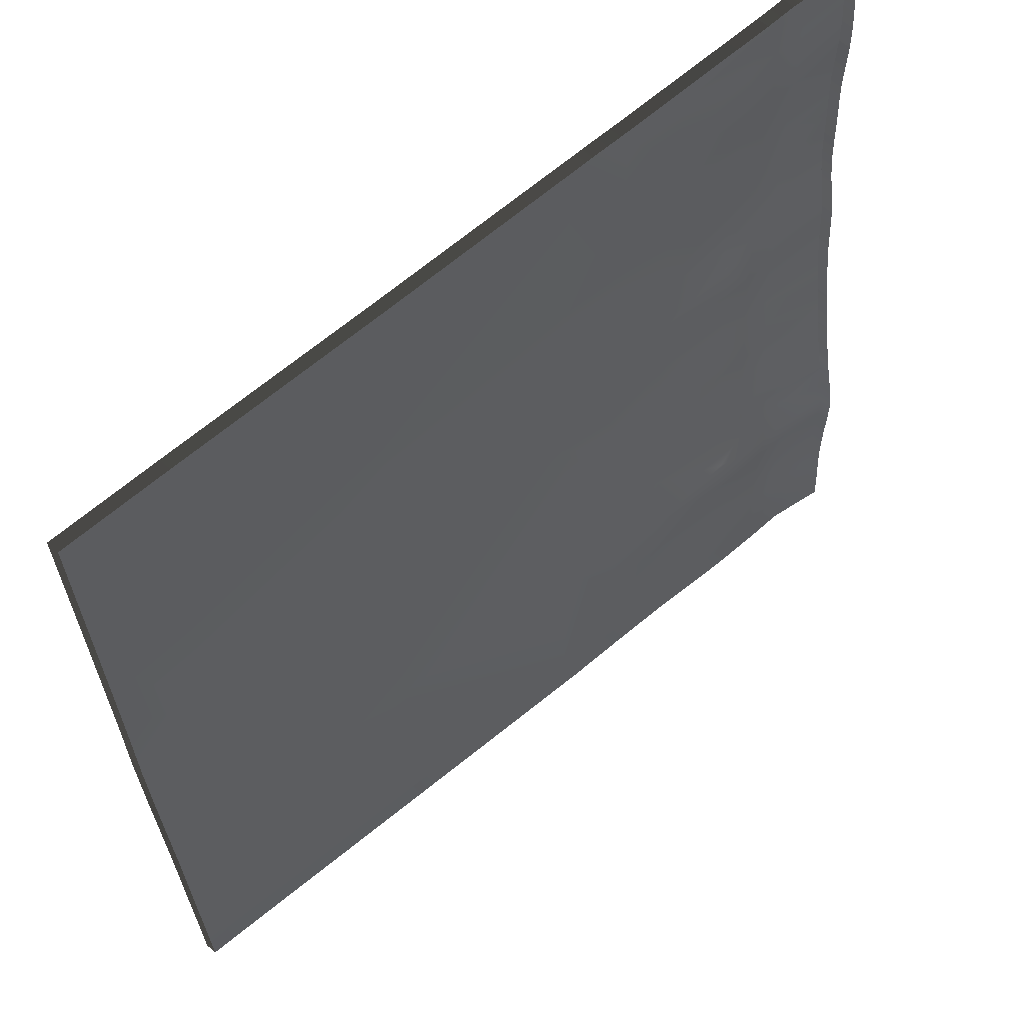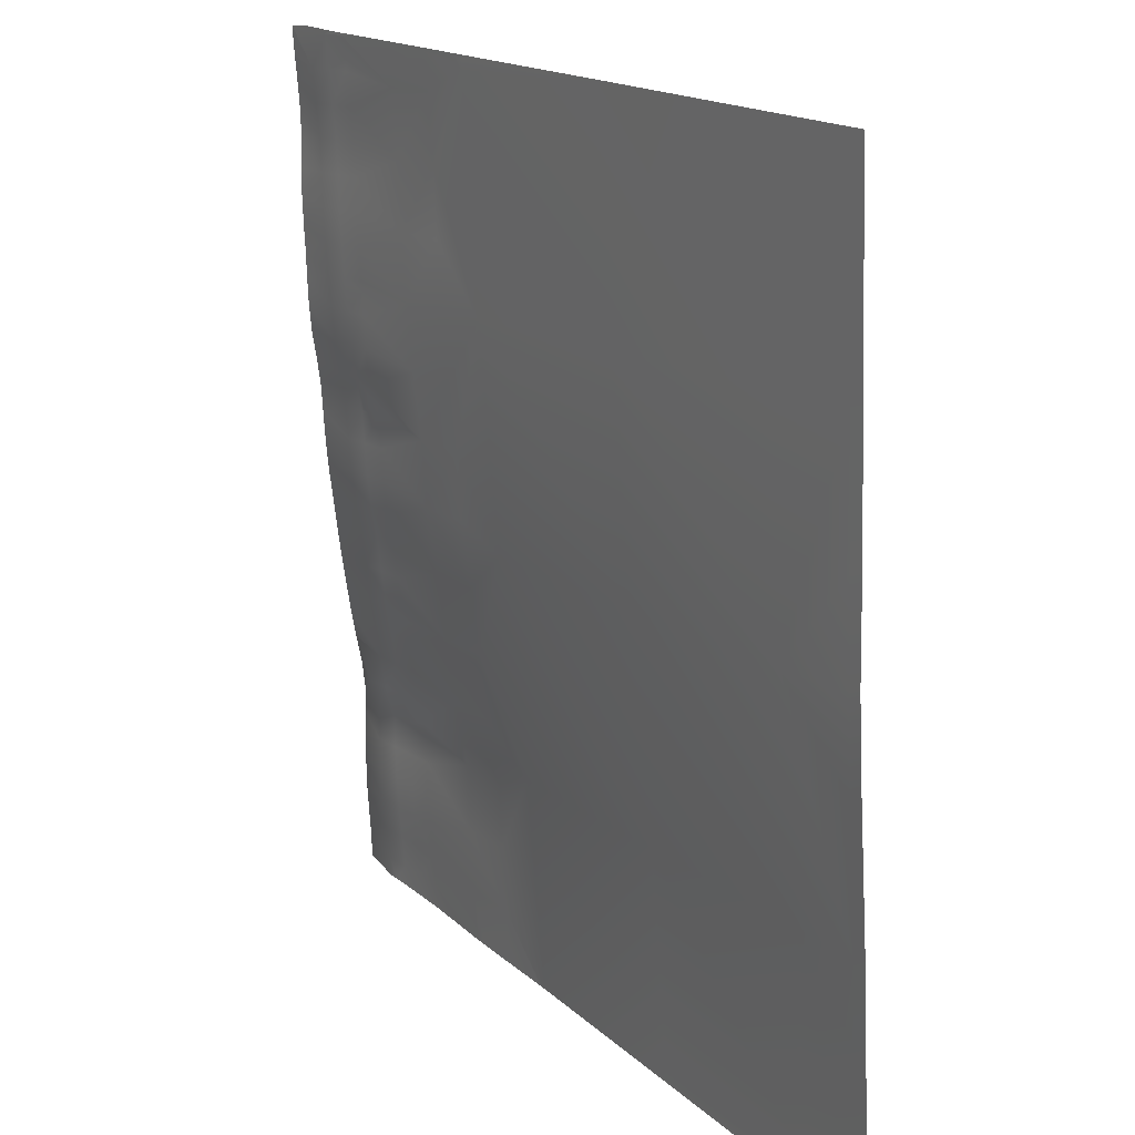
<metadata>
{"format":"obj","ext":"obj","renderer":"f3d","projection":"perspective","resolution":1024,"background":"white","views":[{"elev":61.4,"azim":-47.8,"up":"+Z"},{"elev":16.7,"azim":-127.6,"up":"+Z"}]}
</metadata>
<code>
v -18.72 1.589 -12
v -18.7 1.587 -11.98
v -18.71 1.587 -12
v -18.69 1.585 -12
v -20 1.766 -11.92
v -19.65 1.775 -10.93
v -19.7 1.726 -11.93
v -20 1.804 -11.25
v -20 1.764 -12
v -19.71 1.725 -12
v -20 1.765 -11.95
v -18.65 1.633 -10.99
v -18.38 1.542 -12
v -17.41 1.415 -12
v -17.67 1.445 -12
v -17.39 1.422 -11.75
v -17.17 1.386 -12
v -17.71 1.45 -12
v -17.66 1.5 -11.04
v -17.11 1.378 -12
v -16.7 1.322 -11.89
v -16.96 1.356 -12
v -17.09 1.385 -11.77
v -17.08 1.397 -11.47
v -17.69 1.448 -12
v -17.38 1.435 -11.45
v -16.71 1.319 -12
v -16.6 1.307 -12
v -16.69 1.329 -11.74
v -16.55 1.304 -11.9
v -16.56 1.302 -12
v -16.46 1.292 -12
v -16.54 1.311 -11.75
v -16.4 1.288 -11.9
v -16.41 1.286 -12
v -16.4 1.288 -11.9
v -16.32 1.279 -12
v -16.41 1.286 -12
v -16.39 1.295 -11.75
v -16.54 1.322 -11.6
v -16.25 1.275 -11.91
v -16.26 1.273 -12
v -16 1.208 -12
v -16 1.208 -12
v -16 1.208 -12
v -16 1.208 -12
v -16.25 1.275 -11.91
v -16.26 1.273 -12
v -16 1.214 -11.87
v -16 1.208 -12
v -16 1.208 -12
v -16 1.208 -12
v -16.24 1.282 -11.76
v -16 1.214 -11.87
v -16.69 1.334 -11.59
v -20 1.821 -10.92
v -18.6 1.716 -9.989
v -17.71 1.45 -12
v -17.66 1.5 -11.04
v -17.06 1.392 -11.17
v -16.68 1.343 -11.44
v -16.54 1.322 -11.6
v -16.68 1.343 -11.44
v -16.53 1.326 -11.45
v -16.67 1.339 -11.29
v -17.35 1.482 -10.85
v -17.36 1.43 -11.15
v -17.05 1.447 -10.87
v -16.67 1.339 -11.29
v -16.66 1.338 -11.14
v -16.52 1.322 -11.3
v -16.66 1.338 -11.14
v -16.66 1.351 -11.09
v -16.51 1.321 -11.15
v -16.66 1.338 -11.14
v -16.53 1.326 -11.45
v -16.66 1.351 -11.09
v -16.39 1.307 -11.61
v -18.65 1.633 -10.99
v -17.6 1.599 -10.04
v -17.33 1.511 -10.56
v -17.31 1.541 -10.26
v -17.03 1.476 -10.57
v -19.6 1.839 -9.937
v -20 1.864 -10.3
v -17.05 1.447 -10.87
v -16.65 1.376 -10.99
v -16.64 1.395 -10.84
v -16.5 1.36 -11
v -16.64 1.411 -10.69
v -16.5 1.379 -10.85
v -16.64 1.411 -10.69
v -17.01 1.507 -10.27
v -16.62 1.449 -10.39
v -16.63 1.427 -10.59
v -16.63 1.435 -10.54
v -16.48 1.42 -10.55
v -16.61 1.462 -10.24
v -16.47 1.435 -10.4
v -17 1.543 -9.973
v -16.49 1.396 -10.7
v -16.61 1.484 -10.09
v -16.46 1.447 -10.25
v -18.55 1.762 -8.992
v -17.3 1.575 -9.958
v -17.28 1.586 -9.658
v -18.6 1.716 -9.989
v -17.55 1.66 -9.044
v -19.49 1.898 -8
v -20 1.934 -8.401
v -19.55 1.904 -8
v -20 1.933 -8.43
v -19.54 1.869 -8.94
v -20 1.915 -8.916
v -19.6 1.839 -9.937
v -20 1.895 -9.487
v -17.55 1.66 -9.044
v -18.6 1.716 -9.989
v -18.55 1.762 -8.992
v -17.25 1.631 -9.06
v -17.27 1.613 -9.359
v -17.5 1.692 -8.047
v -18.49 1.793 -8
v -18.5 1.793 -8
v -16.98 1.554 -9.674
v -20 1.886 -9.915
v -16.59 1.504 -9.795
v -16.6 1.499 -9.944
v -16.46 1.47 -10.1
v -16.45 1.485 -9.952
v -16.58 1.51 -9.645
v -16.57 1.546 -9.496
v -16.58 1.525 -9.595
v -16.43 1.497 -9.653
v -16.97 1.583 -9.375
v -16.57 1.556 -9.346
v -16.42 1.513 -9.504
v -16.56 1.559 -9.197
v -16.42 1.531 -9.354
v -16.57 1.556 -9.346
v -16.56 1.559 -9.197
v -16.95 1.598 -9.076
v -16.44 1.491 -9.803
v -17.23 1.638 -8.761
v -17.22 1.637 -8.462
v -16.94 1.609 -8.777
v -16.95 1.598 -9.076
v -16.94 1.609 -8.777
v -16.54 1.567 -8.898
v -17.22 1.637 -8.462
v -17.2 1.654 -8.163
v -16.92 1.607 -8.478
v -20 1.949 -8
v -18.39 1.783 -8
v -17.19 1.662 -8
v -17.42 1.685 -8
v -17.49 1.693 -8
v -16.94 1.609 -8.777
v -16.55 1.562 -9.047
v -16.4 1.55 -9.055
v -16.55 1.559 -9.097
v -16.53 1.567 -8.598
v -16.53 1.57 -8.748
v -16.39 1.554 -8.905
v -16.38 1.558 -8.756
v -16.92 1.607 -8.478
v -16.9 1.625 -8.179
v -16.51 1.577 -8.299
v -16.52 1.567 -8.449
v -16.52 1.567 -8.449
v -16.5 1.586 -8.15
v -16.36 1.564 -8.307
v -16.5 1.586 -8.1
v -16.35 1.573 -8.158
v -16.37 1.554 -8.457
v -16.89 1.634 -8
v -17.02 1.646 -8
v -16.38 1.555 -8.606
v -16.49 1.595 -8
v -16.41 1.542 -9.205
v -20 1.886 -9.915
v -16.38 1.311 -11.46
v -16.54 1.322 -11.6
v -16.39 1.307 -11.61
v -16.39 1.295 -11.75
v -16.24 1.295 -11.61
v -16.37 1.31 -11.31
v -16.23 1.299 -11.46
v -16.36 1.306 -11.16
v -16.36 1.306 -11.16
v -16.35 1.347 -11.01
v -16.21 1.294 -11.16
v -16.35 1.366 -10.86
v -16.51 1.321 -11.15
v -16.22 1.298 -11.31
v -16 1.233 -11.5
v -16 1.233 -11.5
v -16.21 1.294 -11.16
v -16 1.229 -11.25
v -16 1.229 -11.25
v -16 1.228 -11.12
v -16.2 1.337 -11.01
v -16 1.232 -11.37
v -16 1.232 -11.37
v -16 1.273 -10.86
v -16 1.273 -10.86
v -16 1.271 -10.87
v -16.34 1.382 -10.71
v -16 1.244 -11
v -16 1.228 -11.12
v -16 1.284 -10.81
v -16 1.295 -10.75
v -16 1.295 -10.75
v -16 1.228 -11.12
v -16 1.223 -11.75
v -16.24 1.295 -11.61
v -16 1.223 -11.75
v -16.34 1.382 -10.71
v -16.33 1.408 -10.56
v -16 1.317 -10.62
v -16.32 1.422 -10.41
v -16.49 1.396 -10.7
v -16.31 1.435 -10.26
v -16.31 1.457 -10.11
v -16 1.355 -10.37
v -16 1.337 -10.5
v -16 1.337 -10.5
v -16 1.355 -10.37
v -16 1.371 -10.25
v -16 1.295 -10.75
v -16 1.317 -10.62
v -16 1.317 -10.62
v -16 1.337 -10.5
v -16 1.317 -10.62
v -16 1.355 -10.37
v -16 1.371 -10.25
v -16 1.404 -10
v -16.3 1.473 -9.96
v -16 1.417 -9.875
v -16 1.398 -10.05
v -16.29 1.479 -9.811
v -16 1.398 -10.05
v -16 1.404 -10
v -16 1.388 -10.12
v -16 1.417 -9.875
v -16 1.371 -10.25
v -16 1.388 -10.12
v -16 1.398 -10.05
v -16 1.231 -11.62
v -16 1.223 -11.75
v -16 1.317 -10.62
v -16 1.417 -9.875
v -16 1.417 -9.875
v -16 1.295 -10.75
v -16 1.417 -9.875
v -16.28 1.485 -9.661
v -16 1.425 -9.75
v -16.27 1.502 -9.512
v -16.27 1.52 -9.362
v -16.25 1.539 -9.063
v -16.26 1.531 -9.213
v -16.42 1.531 -9.354
v -16.27 1.52 -9.362
v -16 1.433 -9.625
v -16 1.473 -9.375
v -16 1.485 -9.25
v -16 1.473 -9.375
v -16 1.451 -9.5
v -16 1.433 -9.625
v -16 1.451 -9.5
v -16 1.485 -9.25
v -16 1.473 -9.375
v -16 1.473 -9.375
v -16 1.485 -9.25
v -16 1.491 -9.125
v -16 1.485 -9.25
v -16 1.491 -9.125
v -16.24 1.544 -8.913
v -16 1.495 -9
v -16 1.495 -9
v -16 1.491 -9.125
v -16 1.502 -8.875
v -16 1.495 -9
v -16 1.502 -8.875
v -16 1.451 -9.5
v -16 1.451 -9.5
v -16 1.473 -9.375
v -16.23 1.547 -8.764
v -16.23 1.545 -8.614
v -16.37 1.554 -8.457
v -16 1.506 -8.75
v -16.22 1.544 -8.465
v -16.21 1.554 -8.315
v -16.22 1.544 -8.465
v -16.21 1.554 -8.315
v -16 1.503 -8.375
v -16.2 1.562 -8.165
v -16 1.512 -8.25
v -16.2 1.562 -8.165
v -16.34 1.584 -8.008
v -16 1.5 -8.5
v -16 1.503 -8.375
v -16 1.512 -8.25
v -16 1.5 -8.5
v -16 1.503 -8.625
v -16 1.503 -8.625
v -16 1.5 -8.5
v -16 1.503 -8.375
v -16 1.506 -8.75
v -16 1.503 -8.625
v -16 1.524 -8.125
v -16 1.523 -8.133
v -16 1.523 -8.133
v -16 1.524 -8.125
v -16 1.512 -8.25
v -16 1.533 -8
v -16 1.533 -8
v -16 1.533 -8
v -16 1.533 -8
v -16 1.524 -8.125
v -16 1.533 -8
v -16 1.502 -8.875
v -16 1.425 -9.75
v -16 1.433 -9.625
v -16 1.451 -9.5
v -16 1.425 -9.75
v -16 1.485 -9.25
v -16 1.5 -8.5
v -16.49 1.596 -8
v -16.49 1.596 -8
v -16.35 1.585 -8
v -16 1.533 -8
v -16.34 1.584 -8.008
v -16.34 1.584 -8
v -16 1.533 -8
v -16.34 1.584 -8
v -18.72 1.532 -12
v -18.71 1.53 -12
v -18.69 1.528 -12
v -20 1.747 -11.25
v -20 1.709 -11.92
v -20 1.707 -12
v -19.71 1.668 -12
v -20 1.708 -11.95
v -18.38 1.485 -12
v -17.67 1.388 -12
v -17.41 1.358 -12
v -17.17 1.329 -12
v -17.71 1.393 -12
v -17.11 1.321 -12
v -16.96 1.299 -12
v -17.69 1.391 -12
v -16.71 1.262 -12
v -16.6 1.25 -12
v -16.56 1.245 -12
v -16.46 1.235 -12
v -16.41 1.229 -12
v -16.32 1.221 -12
v -16.41 1.229 -12
v -16.26 1.216 -12
v -16 1.151 -12
v -16 1.151 -12
v -16.26 1.216 -12
v -16 1.151 -12
v -16 1.157 -11.87
v -16 1.151 -12
v -16 1.151 -12
v -16 1.151 -12
v -16 1.151 -12
v -16 1.157 -11.87
v -20 1.764 -10.92
v -17.71 1.393 -12
v -20 1.807 -10.3
v -19.49 1.841 -8
v -19.55 1.847 -8
v -20 1.877 -8.401
v -20 1.876 -8.43
v -20 1.858 -8.916
v -20 1.838 -9.487
v -18.49 1.735 -8
v -18.5 1.736 -8
v -20 1.829 -9.915
v -20 1.892 -8
v -18.39 1.725 -8
v -17.19 1.605 -8
v -17.42 1.628 -8
v -17.49 1.636 -8
v -16.89 1.577 -8
v -17.02 1.589 -8
v -20 1.829 -9.915
v -16 1.176 -11.5
v -16 1.176 -11.5
v -16 1.172 -11.25
v -16 1.172 -11.25
v -16 1.171 -11.12
v -16 1.175 -11.37
v -16 1.175 -11.37
v -16 1.216 -10.86
v -16 1.216 -10.86
v -16 1.214 -10.87
v -16 1.187 -11
v -16 1.171 -11.12
v -16 1.227 -10.81
v -16 1.238 -10.75
v -16 1.171 -11.12
v -16 1.166 -11.75
v -16 1.166 -11.75
v -16 1.279 -10.5
v -16 1.298 -10.37
v -16 1.238 -10.75
v -16 1.259 -10.62
v -16 1.259 -10.62
v -16 1.279 -10.5
v -16 1.298 -10.37
v -16 1.314 -10.25
v -16 1.341 -10.05
v -16 1.347 -10
v -16 1.359 -9.875
v -16 1.314 -10.25
v -16 1.331 -10.12
v -16 1.341 -10.05
v -16 1.166 -11.75
v -16 1.174 -11.62
v -16 1.259 -10.62
v -16 1.359 -9.875
v -16 1.359 -9.875
v -16 1.238 -10.75
v -16 1.359 -9.875
v -16 1.376 -9.625
v -16 1.394 -9.5
v -16 1.416 -9.375
v -16 1.428 -9.25
v -16 1.428 -9.25
v -16 1.434 -9.125
v -16 1.434 -9.125
v -16 1.438 -9
v -16 1.438 -9
v -16 1.445 -8.875
v -16 1.394 -9.5
v -16 1.416 -9.375
v -16 1.446 -8.375
v -16 1.455 -8.25
v -16 1.446 -8.625
v -16 1.443 -8.5
v -16 1.443 -8.5
v -16 1.446 -8.375
v -16 1.449 -8.75
v -16 1.446 -8.625
v -16 1.466 -8.133
v -16 1.467 -8.125
v -16 1.455 -8.25
v -16 1.476 -8
v -16 1.476 -8
v -16 1.467 -8.125
v -16 1.476 -8
v -16 1.476 -8
v -16 1.445 -8.875
v -16 1.368 -9.75
v -16 1.376 -9.625
v -16 1.394 -9.5
v -16 1.368 -9.75
v -16 1.428 -9.25
v -16 1.443 -8.5
v -16.49 1.538 -8
v -16.49 1.539 -8
v -16.35 1.528 -8
v -16 1.476 -8
v -16.34 1.527 -8
v -16 1.476 -8
v -16 1.476 -8
v -16.34 1.527 -8
f 1 2 3
f 3 2 4
f 5 6 7
f 5 8 6
f 9 7 10
f 9 11 7
f 11 5 7
f 10 2 1
f 10 7 2
f 7 12 2
f 13 4 2
f 14 15 16
f 14 16 17
f 18 2 19
f 18 13 2
f 20 21 22
f 20 23 21
f 23 17 16
f 23 20 17
f 16 24 23
f 16 25 26
f 16 15 25
f 22 21 27
f 27 21 28
f 29 30 21
f 29 21 23
f 30 28 21
f 30 31 28
f 31 30 32
f 30 33 34
f 33 30 29
f 35 36 37
f 34 32 30
f 34 38 32
f 33 39 34
f 33 29 40
f 41 37 36
f 41 42 37
f 43 41 44
f 45 46 47
f 46 48 47
f 49 44 41
f 50 51 52
f 46 52 51
f 46 45 52
f 36 53 41
f 49 53 54
f 49 41 53
f 23 55 29
f 8 56 6
f 7 6 12
f 6 57 12
f 26 58 59
f 26 25 58
f 26 60 24
f 16 26 24
f 40 55 61
f 29 55 40
f 62 63 64
f 61 55 24
f 55 23 24
f 24 65 61
f 59 66 67
f 59 67 26
f 26 67 60
f 68 60 67
f 69 70 71
f 60 65 24
f 72 73 74
f 75 65 60
f 65 76 61
f 60 77 75
f 78 62 64
f 12 19 2
f 79 80 59
f 66 81 68
f 81 82 83
f 59 80 81
f 56 84 6
f 56 85 84
f 81 66 59
f 82 81 80
f 73 86 87
f 66 68 67
f 88 87 86
f 88 89 87
f 90 91 88
f 90 88 86
f 73 87 89
f 92 68 83
f 83 93 94
f 83 95 92
f 83 96 95
f 93 83 82
f 94 96 83
f 94 97 96
f 98 99 94
f 98 94 93
f 95 96 97
f 93 82 100
f 92 95 101
f 83 68 81
f 77 60 68
f 102 98 93
f 103 98 102
f 84 104 57
f 84 57 6
f 105 80 106
f 82 80 105
f 105 106 100
f 80 107 108
f 79 107 80
f 108 106 80
f 109 110 111
f 109 112 110
f 112 113 114
f 112 109 113
f 115 114 113
f 115 116 114
f 117 118 119
f 113 119 115
f 108 120 121
f 117 119 122
f 106 108 121
f 123 113 124
f 123 119 113
f 125 106 121
f 116 115 126
f 125 100 106
f 100 125 127
f 128 102 100
f 128 129 102
f 127 130 128
f 127 128 100
f 100 82 105
f 127 125 131
f 132 133 125
f 125 133 131
f 133 134 131
f 132 125 135
f 136 132 135
f 136 137 132
f 138 139 140
f 141 136 135
f 133 132 137
f 121 142 135
f 127 131 143
f 135 125 121
f 102 93 100
f 135 142 141
f 144 108 145
f 120 144 142
f 146 144 145
f 144 146 142
f 147 148 149
f 150 151 152
f 121 120 142
f 122 150 117
f 153 111 110
f 123 122 119
f 123 154 122
f 124 113 109
f 122 155 151
f 122 156 155
f 154 157 122
f 150 122 151
f 158 150 152
f 144 120 108
f 147 149 159
f 159 160 161
f 148 162 163
f 163 164 149
f 162 165 163
f 166 162 148
f 159 149 160
f 148 163 149
f 152 167 168
f 166 169 162
f 152 168 170
f 167 152 151
f 171 168 167
f 171 172 168
f 173 174 171
f 173 171 167
f 170 168 175
f 151 176 167
f 151 177 176
f 162 169 178
f 147 159 161
f 138 147 161
f 179 173 167
f 138 161 180
f 85 181 84
f 69 71 64
f 182 78 64
f 183 184 185
f 71 182 64
f 78 182 186
f 182 187 188
f 187 182 71
f 53 185 184
f 187 71 189
f 89 74 73
f 74 89 190
f 191 89 91
f 89 191 190
f 190 191 192
f 191 91 193
f 71 194 189
f 91 89 88
f 195 187 189
f 194 71 70
f 182 188 186
f 188 196 186
f 188 197 196
f 189 198 195
f 198 199 195
f 198 200 199
f 200 198 201
f 191 202 192
f 203 195 204
f 203 188 195
f 187 195 188
f 205 193 206
f 205 202 193
f 191 193 202
f 207 202 205
f 193 91 208
f 209 202 207
f 210 202 209
f 211 212 213
f 214 202 210
f 214 192 202
f 215 216 217
f 215 53 216
f 184 216 53
f 36 185 53
f 206 212 211
f 206 193 212
f 97 101 95
f 101 97 218
f 219 97 99
f 97 219 218
f 218 219 220
f 219 99 221
f 208 91 222
f 99 97 94
f 129 103 102
f 103 129 223
f 129 130 224
f 103 223 221
f 221 223 225
f 129 224 223
f 99 103 221
f 130 129 128
f 226 219 221
f 103 99 98
f 225 227 226
f 225 228 227
f 224 229 223
f 230 231 232
f 230 212 231
f 221 225 226
f 219 226 220
f 233 220 226
f 233 234 220
f 225 223 229
f 235 229 236
f 235 225 229
f 237 238 239
f 238 240 224
f 238 130 241
f 238 224 130
f 237 242 240
f 237 243 242
f 237 240 238
f 240 244 224
f 243 239 245
f 243 237 239
f 229 224 244
f 244 246 229
f 244 247 246
f 247 240 248
f 247 244 240
f 208 231 212
f 212 193 208
f 238 241 239
f 222 91 90
f 203 197 188
f 249 250 186
f 249 186 196
f 199 204 195
f 54 53 215
f 236 229 246
f 233 226 227
f 251 220 234
f 235 228 225
f 245 239 252
f 252 239 253
f 248 240 242
f 230 254 212
f 254 213 212
f 253 239 255
f 134 143 131
f 143 134 241
f 256 134 137
f 134 256 241
f 241 256 257
f 256 137 258
f 241 130 143
f 137 134 133
f 180 139 138
f 180 259 139
f 160 164 260
f 261 180 160
f 258 262 263
f 164 160 149
f 137 262 258
f 160 180 161
f 264 256 258
f 262 137 136
f 265 259 266
f 263 267 268
f 268 258 263
f 264 258 268
f 268 269 264
f 268 270 269
f 271 272 273
f 271 274 272
f 257 256 264
f 275 276 266
f 275 277 276
f 260 261 160
f 261 260 275
f 260 278 279
f 278 260 164
f 280 275 279
f 280 281 275
f 279 275 260
f 275 266 261
f 282 283 279
f 282 284 283
f 259 261 266
f 279 278 282
f 273 285 286
f 273 287 285
f 261 259 180
f 257 239 241
f 278 164 288
f 178 165 162
f 165 178 288
f 289 178 290
f 178 289 288
f 288 289 291
f 289 290 292
f 288 164 165
f 290 178 169
f 174 172 171
f 172 174 293
f 293 294 172
f 292 295 296
f 295 297 298
f 299 293 174
f 175 172 294
f 174 300 299
f 301 289 292
f 172 175 168
f 298 302 296
f 298 303 302
f 292 296 301
f 304 305 301
f 304 306 305
f 289 301 305
f 291 282 288
f 296 307 301
f 296 308 307
f 296 295 298
f 309 305 310
f 309 291 305
f 311 312 313
f 311 314 312
f 297 311 313
f 297 313 298
f 313 315 298
f 313 312 315
f 316 311 317
f 316 314 311
f 318 319 320
f 315 303 298
f 317 297 321
f 317 311 297
f 291 322 282
f 291 309 322
f 291 289 305
f 282 278 288
f 173 300 174
f 323 264 324
f 323 257 264
f 165 164 163
f 272 287 273
f 324 264 269
f 325 270 268
f 323 326 257
f 283 280 279
f 276 327 266
f 255 257 326
f 255 239 257
f 328 301 307
f 322 284 282
f 304 301 328
f 308 296 302
f 310 305 306
f 277 275 281
f 143 130 127
f 40 39 33
f 156 122 157
f 329 179 330
f 179 331 300
f 179 329 331
f 177 151 155
f 167 330 179
f 167 176 330
f 332 333 334
f 335 319 318
f 331 336 300
f 332 297 333
f 332 321 297
f 300 173 179
f 1 3 337
f 338 337 3
f 3 4 338
f 339 338 4
f 8 5 340
f 341 340 5
f 9 10 342
f 343 342 10
f 11 9 344
f 342 344 9
f 5 11 341
f 344 341 11
f 10 1 343
f 337 343 1
f 4 13 339
f 345 339 13
f 15 14 346
f 347 346 14
f 14 17 347
f 348 347 17
f 13 18 345
f 349 345 18
f 20 22 350
f 351 350 22
f 17 20 348
f 350 348 20
f 25 15 352
f 346 352 15
f 22 27 351
f 353 351 27
f 27 28 353
f 354 353 28
f 28 31 354
f 355 354 31
f 31 32 355
f 356 355 32
f 35 37 357
f 358 357 37
f 32 38 356
f 359 356 38
f 37 42 358
f 360 358 42
f 43 44 361
f 362 361 44
f 48 46 363
f 364 363 46
f 44 49 362
f 365 362 49
f 51 50 366
f 367 366 50
f 50 52 367
f 368 367 52
f 46 51 364
f 366 364 51
f 52 45 368
f 369 368 45
f 49 54 365
f 370 365 54
f 56 8 371
f 340 371 8
f 58 25 372
f 352 372 25
f 85 56 373
f 371 373 56
f 109 111 374
f 375 374 111
f 110 112 376
f 377 376 112
f 112 114 377
f 378 377 114
f 114 116 378
f 379 378 116
f 123 124 380
f 381 380 124
f 116 126 379
f 382 379 126
f 111 153 375
f 383 375 153
f 153 110 383
f 376 383 110
f 154 123 384
f 380 384 123
f 124 109 381
f 374 381 109
f 155 156 385
f 386 385 156
f 157 154 387
f 384 387 154
f 176 177 388
f 389 388 177
f 181 85 390
f 373 390 85
f 196 197 391
f 392 391 197
f 199 200 393
f 394 393 200
f 200 201 394
f 395 394 201
f 203 204 396
f 397 396 204
f 205 206 398
f 399 398 206
f 207 205 400
f 398 400 205
f 209 207 401
f 400 401 207
f 210 209 402
f 401 402 209
f 211 213 403
f 404 403 213
f 214 210 405
f 402 405 210
f 215 217 406
f 407 406 217
f 206 211 399
f 403 399 211
f 227 228 408
f 409 408 228
f 230 232 410
f 411 410 232
f 234 233 412
f 413 412 233
f 235 236 414
f 415 414 236
f 242 243 416
f 417 416 243
f 243 245 417
f 418 417 245
f 246 247 419
f 420 419 247
f 247 248 420
f 421 420 248
f 197 203 392
f 396 392 203
f 250 249 422
f 423 422 249
f 249 196 423
f 391 423 196
f 204 199 397
f 393 397 199
f 54 215 370
f 406 370 215
f 236 246 415
f 419 415 246
f 233 227 413
f 408 413 227
f 251 234 424
f 412 424 234
f 228 235 409
f 414 409 235
f 245 252 418
f 425 418 252
f 252 253 425
f 426 425 253
f 248 242 421
f 416 421 242
f 254 230 427
f 410 427 230
f 213 254 404
f 427 404 254
f 253 255 426
f 428 426 255
f 269 270 429
f 430 429 270
f 272 274 431
f 432 431 274
f 276 277 433
f 434 433 277
f 281 280 435
f 436 435 280
f 283 284 437
f 438 437 284
f 285 287 439
f 440 439 287
f 302 303 441
f 442 441 303
f 306 304 443
f 444 443 304
f 307 308 445
f 446 445 308
f 309 310 447
f 448 447 310
f 312 314 449
f 450 449 314
f 315 312 451
f 449 451 312
f 316 317 452
f 453 452 317
f 320 319 454
f 455 454 319
f 303 315 442
f 451 442 315
f 317 321 453
f 456 453 321
f 322 309 457
f 447 457 309
f 323 324 458
f 459 458 324
f 287 272 440
f 431 440 272
f 324 269 459
f 429 459 269
f 270 325 430
f 460 430 325
f 326 323 461
f 458 461 323
f 280 283 436
f 437 436 283
f 327 276 462
f 433 462 276
f 255 326 428
f 461 428 326
f 328 307 463
f 445 463 307
f 284 322 438
f 457 438 322
f 304 328 444
f 463 444 328
f 308 302 446
f 441 446 302
f 310 306 448
f 443 448 306
f 277 281 434
f 435 434 281
f 156 157 386
f 387 386 157
f 329 330 464
f 465 464 330
f 331 329 466
f 464 466 329
f 177 155 389
f 385 389 155
f 330 176 465
f 388 465 176
f 332 334 467
f 468 467 334
f 319 335 455
f 469 455 335
f 335 318 469
f 470 469 318
f 336 331 471
f 466 471 331
f 321 332 456
f 467 456 332

</code>
